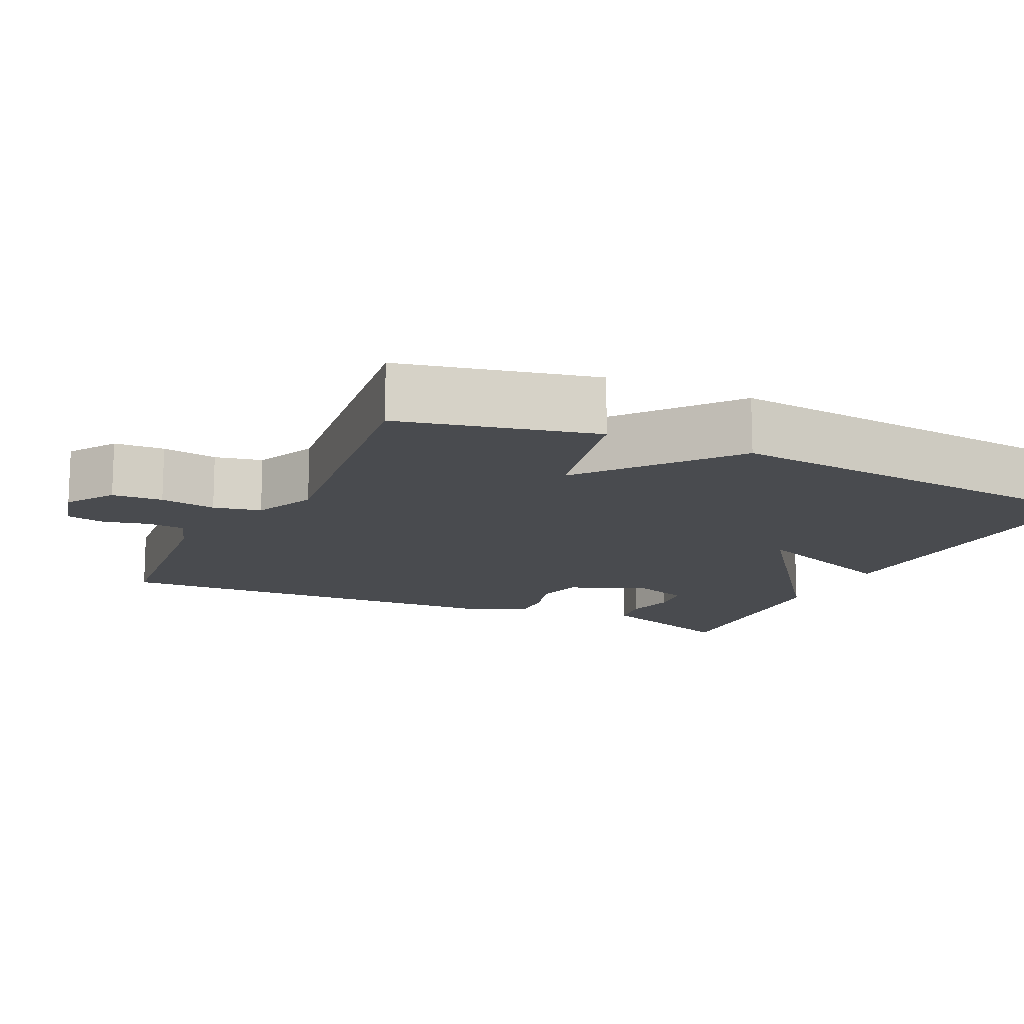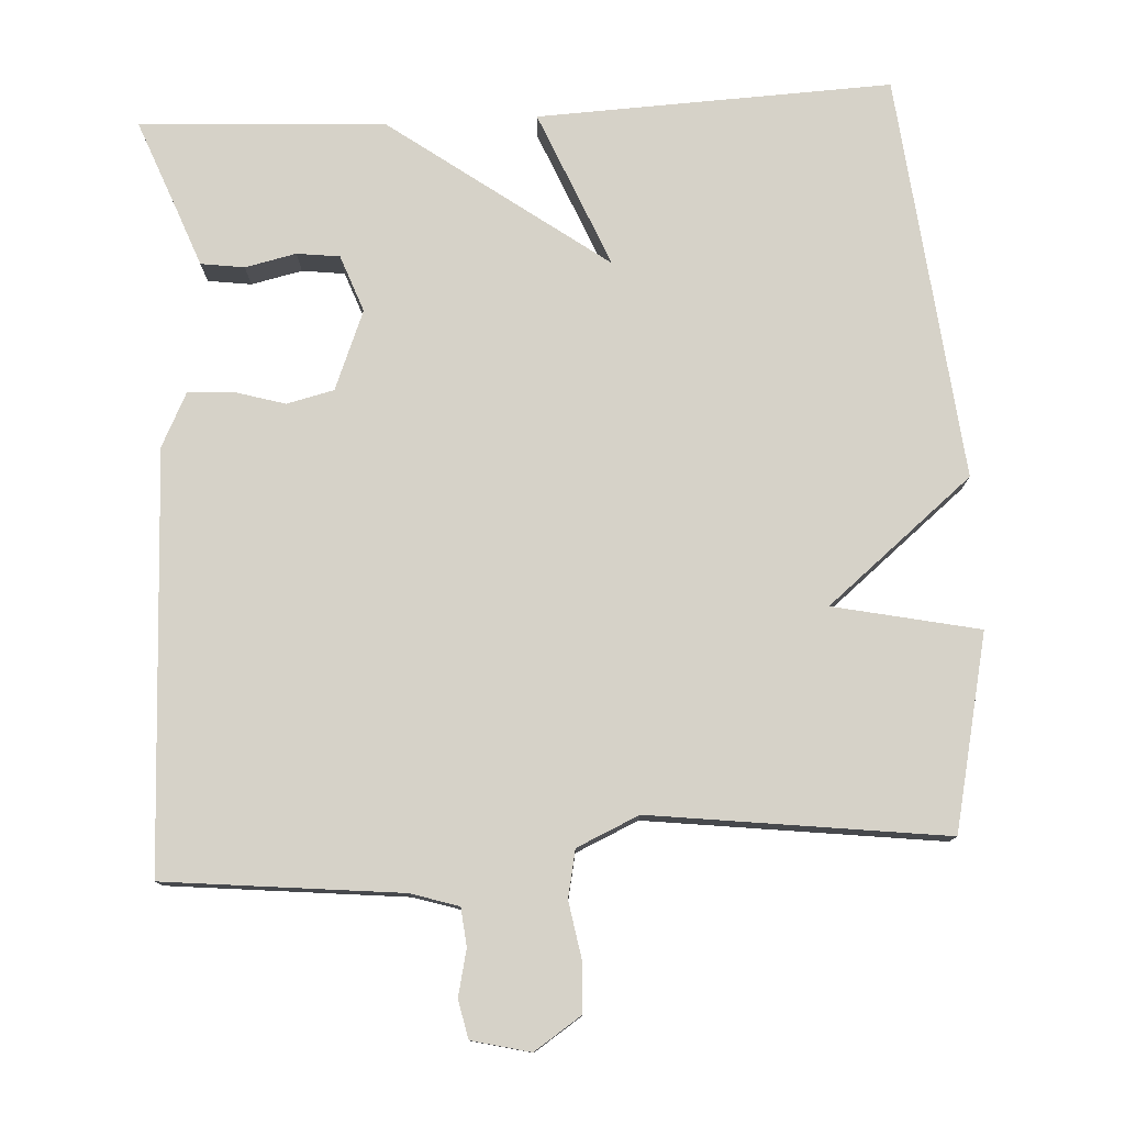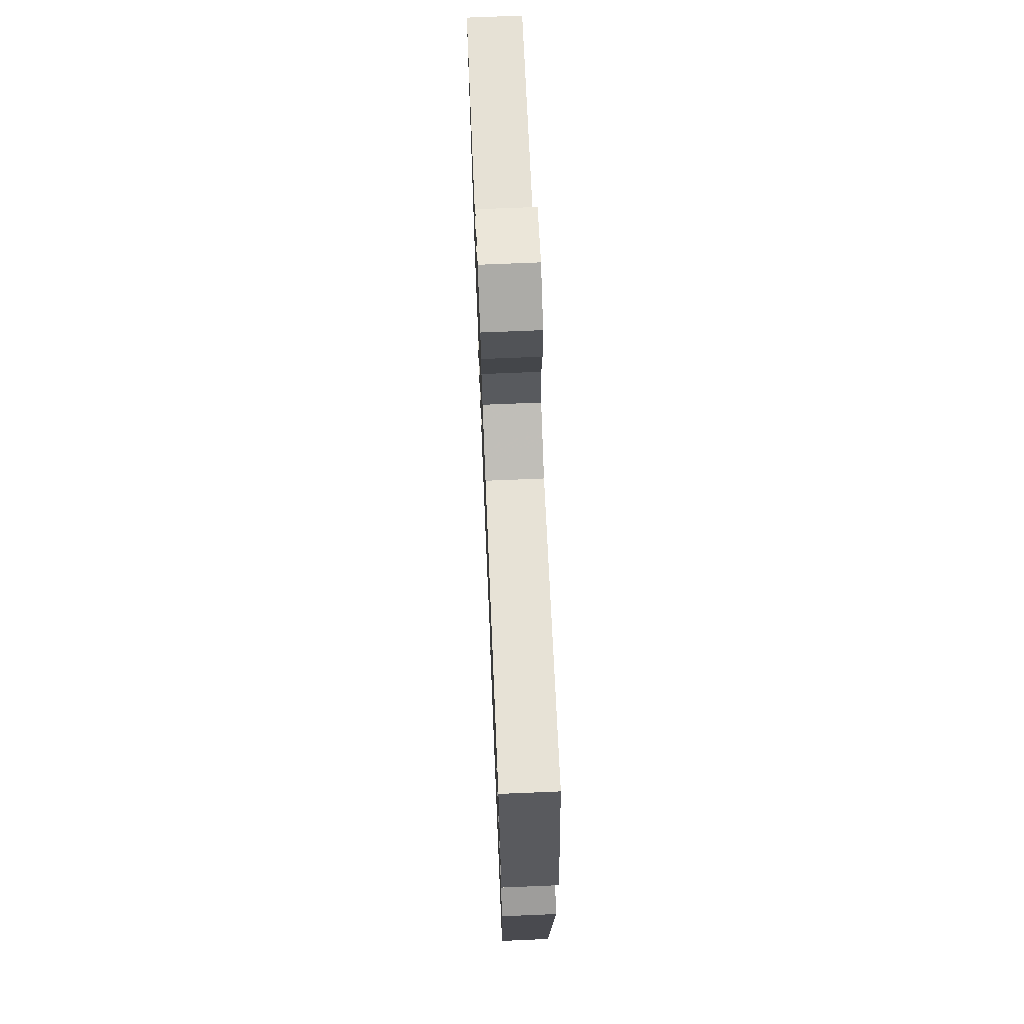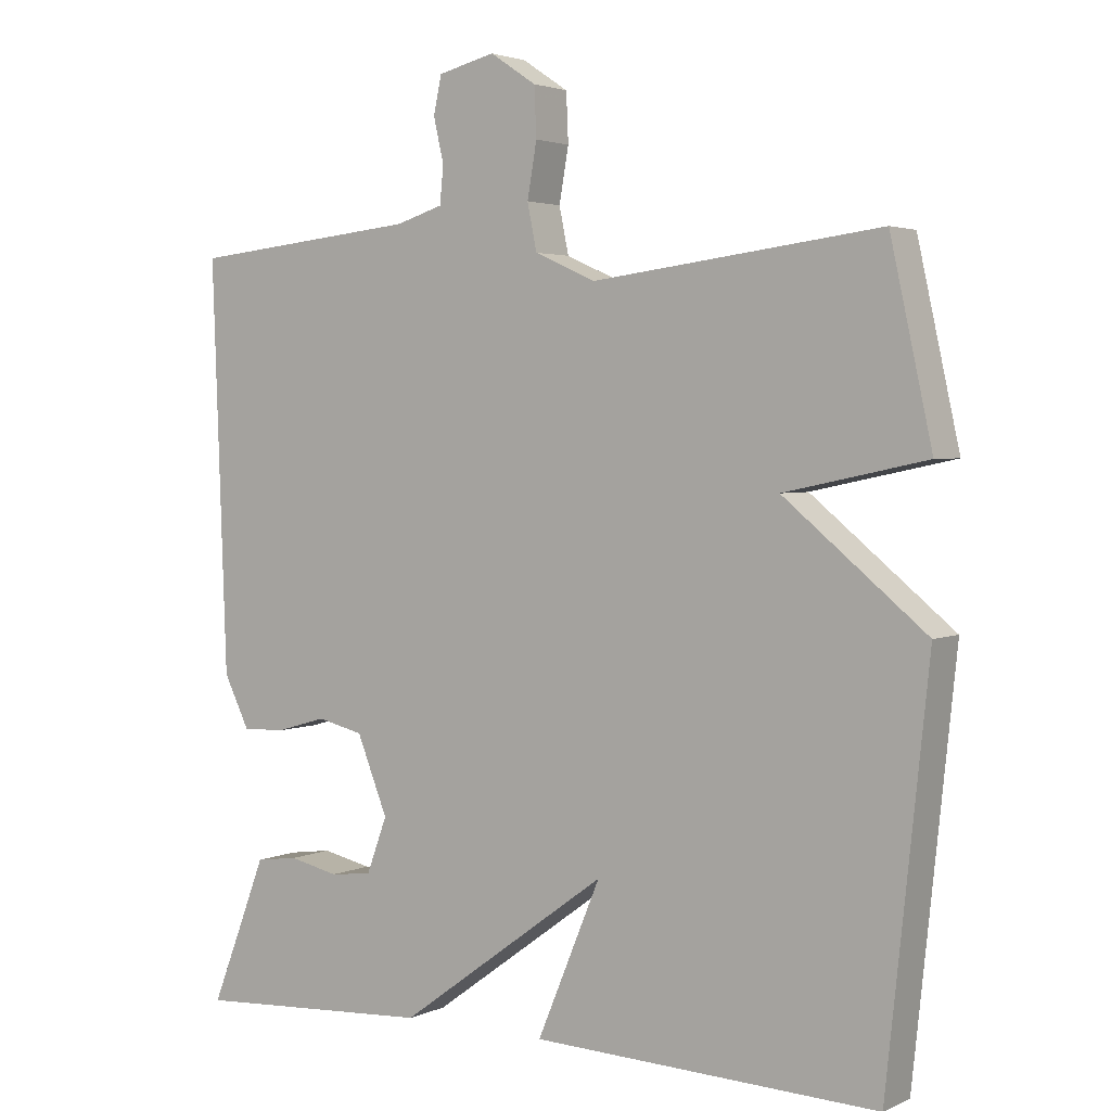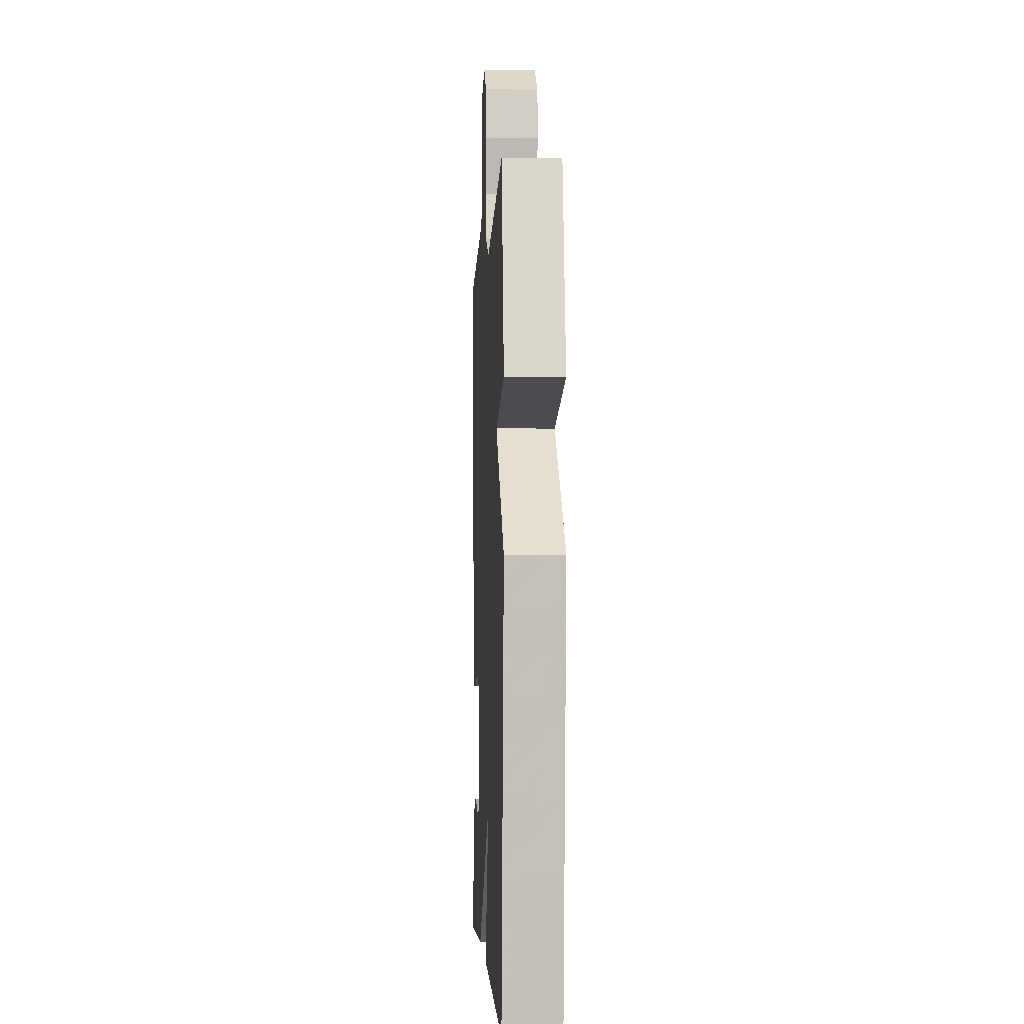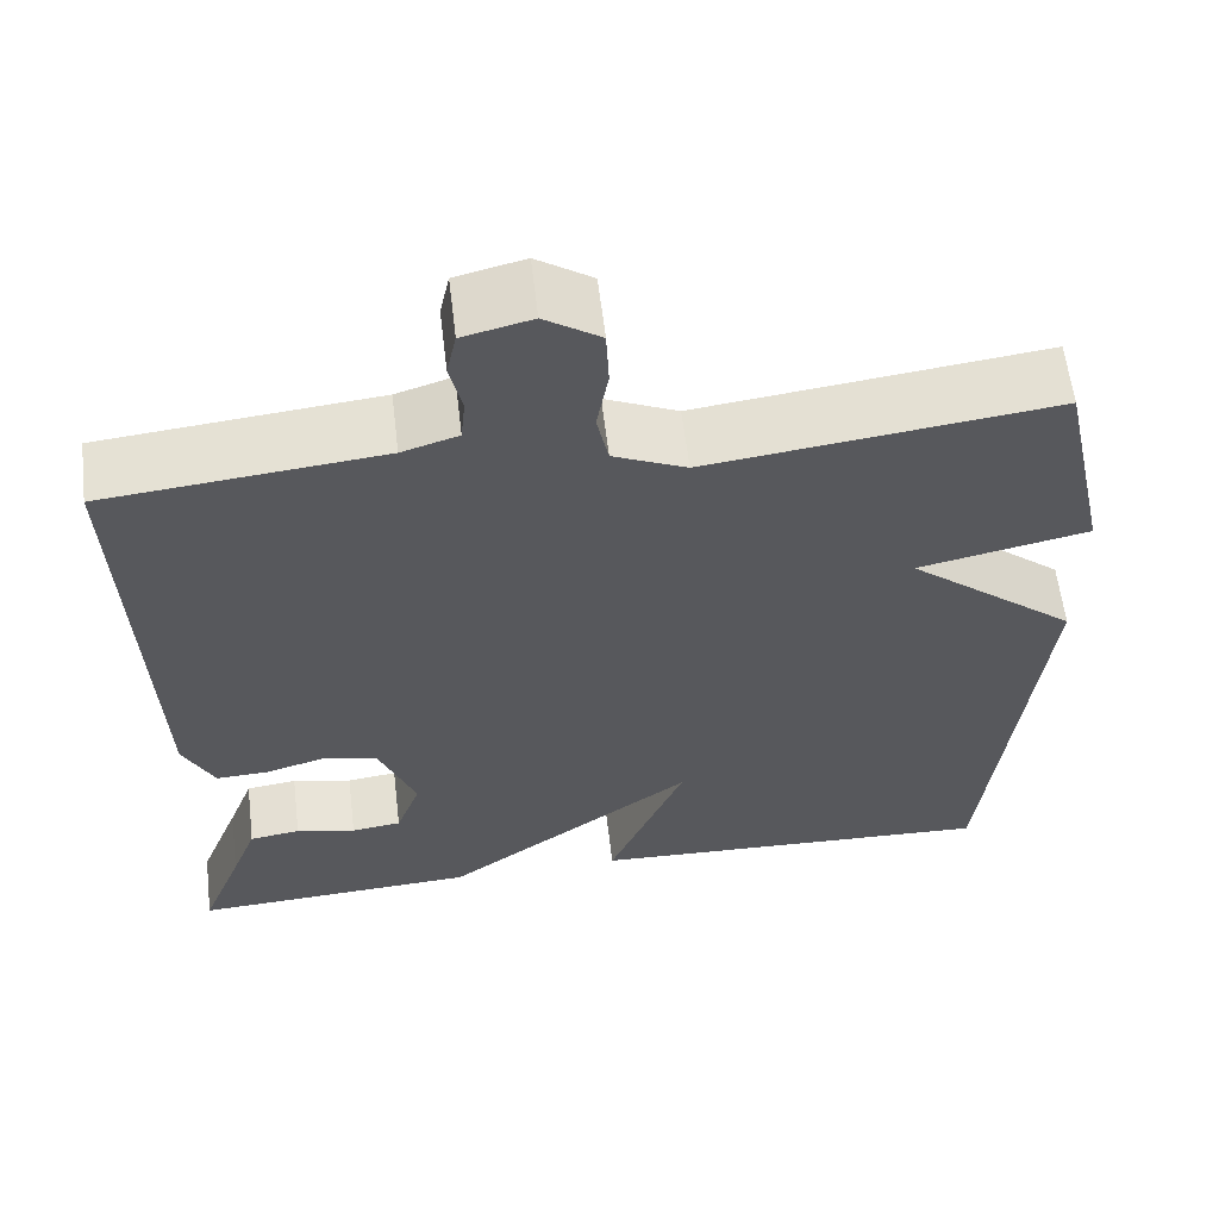
<metadata>
{"format":"obj","ext":"obj","renderer":"f3d","projection":"perspective","resolution":1024,"background":"white","views":[{"elev":-13.7,"azim":64.9,"up":"+Y"},{"elev":78.1,"azim":-3.2,"up":"+Y"},{"elev":70.3,"azim":87.6,"up":"+Z"},{"elev":3.0,"azim":34.0,"up":"+Z"},{"elev":-3.0,"azim":87.2,"up":"+Z"},{"elev":60.1,"azim":-6.8,"up":"+Z"}]}
</metadata>
<code>
v 0.5 0.07 0.5
v 0.557 0.07 0.241
v 0.363 0.07 0.2
v 0.557 0.07 0.041
v 0.5 0.07 -0.5
v 0.028 0.07 -0.481
v 0.115 0.07 -0.272
v -0.172 0.07 -0.481
v -0.5 0.07 -0.5
v -0.452 0.07 -0.377
v -0.423 0.07 -0.301
v -0.365 0.07 -0.293
v -0.297 0.07 -0.308
v -0.24 0.07 -0.301
v -0.212 0.07 -0.225
v -0.254 0.07 -0.12
v -0.317 0.07 -0.105
v -0.386 0.07 -0.125
v -0.445 0.07 -0.127
v -0.48 0.07 -0.056
v -0.5 0.07 0.5
v -0.186 0.07 0.532
v -0.122 0.07 0.552
v -0.117 0.07 0.603
v -0.131 0.07 0.664
v -0.12 0.07 0.715
v -0.042 0.07 0.734
v 0.021 0.07 0.692
v 0.024 0.07 0.625
v 0.011 0.07 0.551
v 0.024 0.07 0.488
v 0.107 0.07 0.451
v 0.5 0 0.5
v 0.557 0 0.241
v 0.363 0 0.2
v 0.557 0 0.041
v 0.5 0 -0.5
v 0.028 0 -0.481
v 0.115 0 -0.272
v -0.172 0 -0.481
v -0.5 0 -0.5
v -0.452 0 -0.377
v -0.423 0 -0.301
v -0.365 0 -0.293
v -0.297 0 -0.308
v -0.24 0 -0.301
v -0.212 0 -0.225
v -0.254 0 -0.12
v -0.317 0 -0.105
v -0.386 0 -0.125
v -0.445 0 -0.127
v -0.48 0 -0.056
v -0.5 0 0.5
v -0.186 0 0.532
v -0.122 0 0.552
v -0.117 0 0.603
v -0.131 0 0.664
v -0.12 0 0.715
v -0.042 0 0.734
v 0.021 0 0.692
v 0.024 0 0.625
v 0.011 0 0.551
v 0.024 0 0.488
v 0.107 0 0.451
f 28 29 30
f 27 28 30
f 26 27 30
f 25 26 30
f 24 25 30
f 23 24 30 31
f 22 23 31 32
f 21 22 32
f 20 21 32
f 19 20 32
f 18 19 32
f 17 18 32
f 10 11 12 13
f 10 13 14
f 9 10 14
f 8 9 14
f 7 8 14
f 5 6 7
f 4 5 7
f 3 4 7
f 3 7 14 15
f 1 2 3
f 32 1 3
f 17 32 3
f 16 17 3
f 3 15 16
f 62 61 60
f 62 60 59
f 62 59 58
f 62 58 57
f 62 57 56
f 63 62 56 55
f 64 63 55 54
f 64 54 53
f 64 53 52
f 64 52 51
f 64 51 50
f 64 50 49
f 45 44 43 42
f 46 45 42
f 46 42 41
f 46 41 40
f 46 40 39
f 39 38 37
f 39 37 36
f 39 36 35
f 47 46 39 35
f 35 34 33
f 35 33 64
f 35 64 49
f 35 49 48
f 48 47 35
f 1 33 34 2
f 2 34 35 3
f 3 35 36 4
f 4 36 37 5
f 5 37 38 6
f 6 38 39 7
f 7 39 40 8
f 8 40 41 9
f 9 41 42 10
f 10 42 43 11
f 11 43 44 12
f 12 44 45 13
f 13 45 46 14
f 14 46 47 15
f 15 47 48 16
f 16 48 49 17
f 17 49 50 18
f 18 50 51 19
f 19 51 52 20
f 20 52 53 21
f 21 53 54 22
f 22 54 55 23
f 23 55 56 24
f 24 56 57 25
f 25 57 58 26
f 26 58 59 27
f 27 59 60 28
f 28 60 61 29
f 29 61 62 30
f 30 62 63 31
f 31 63 64 32
f 32 64 33 1

</code>
